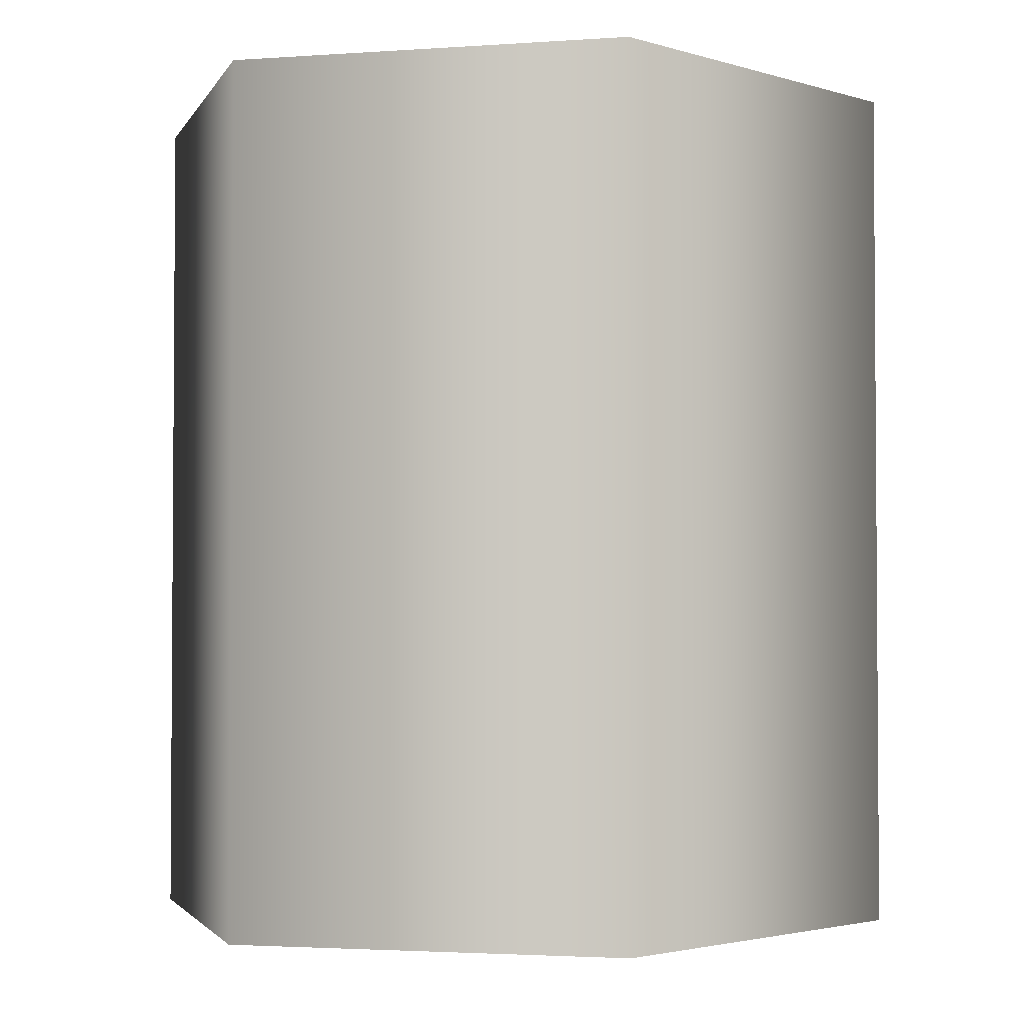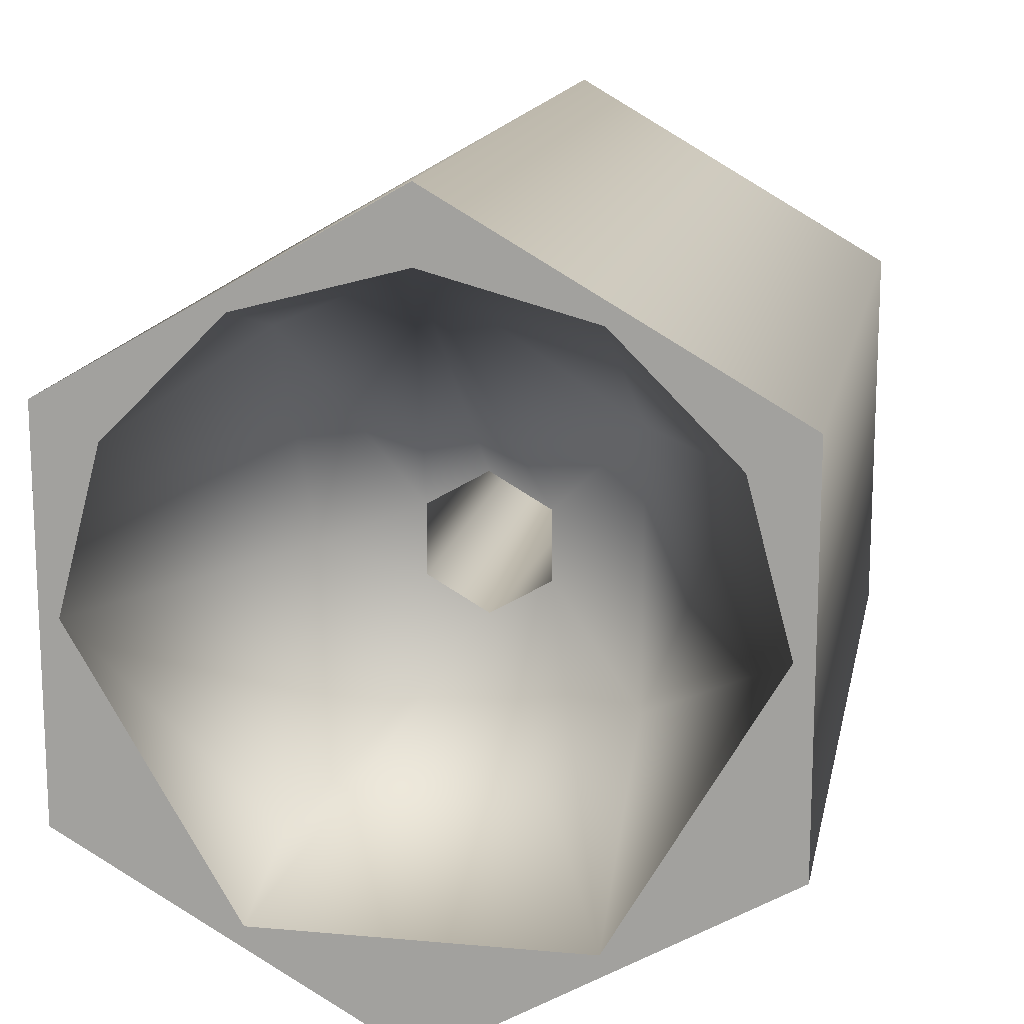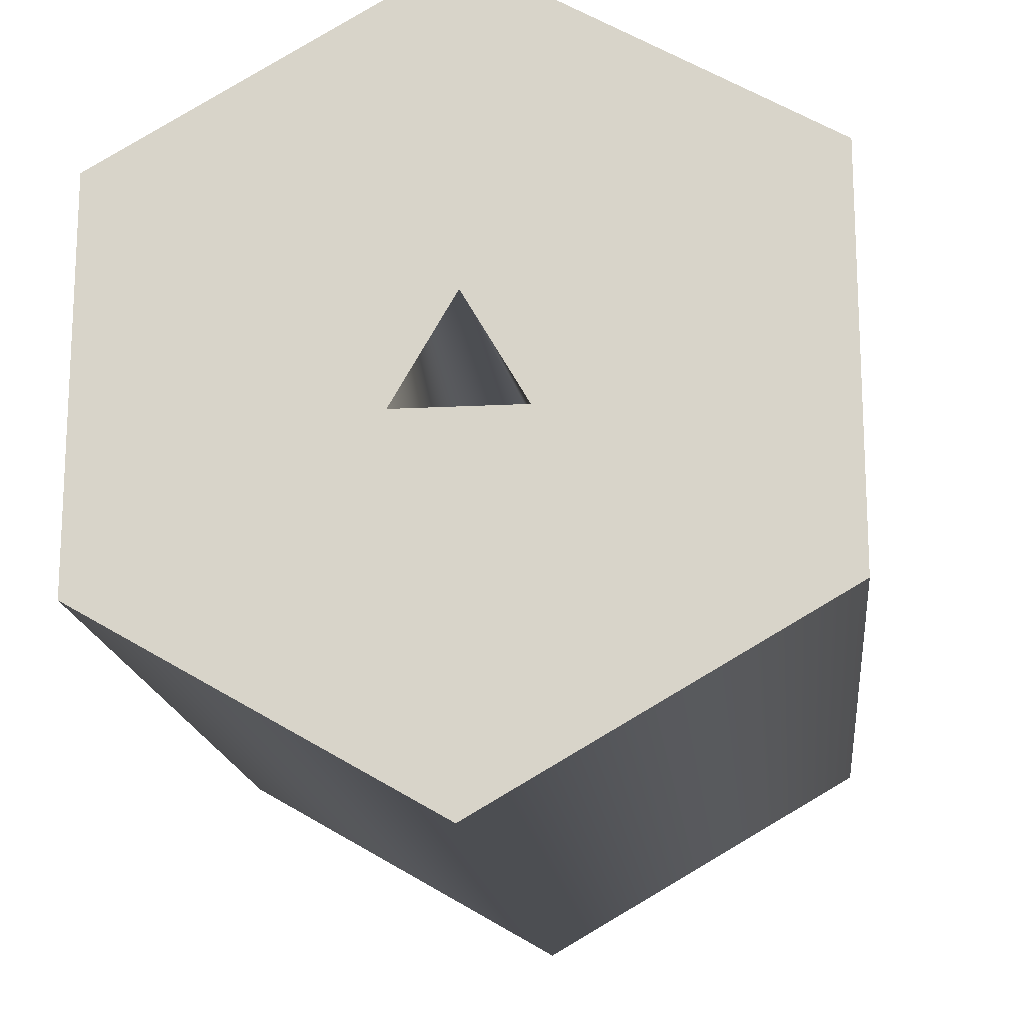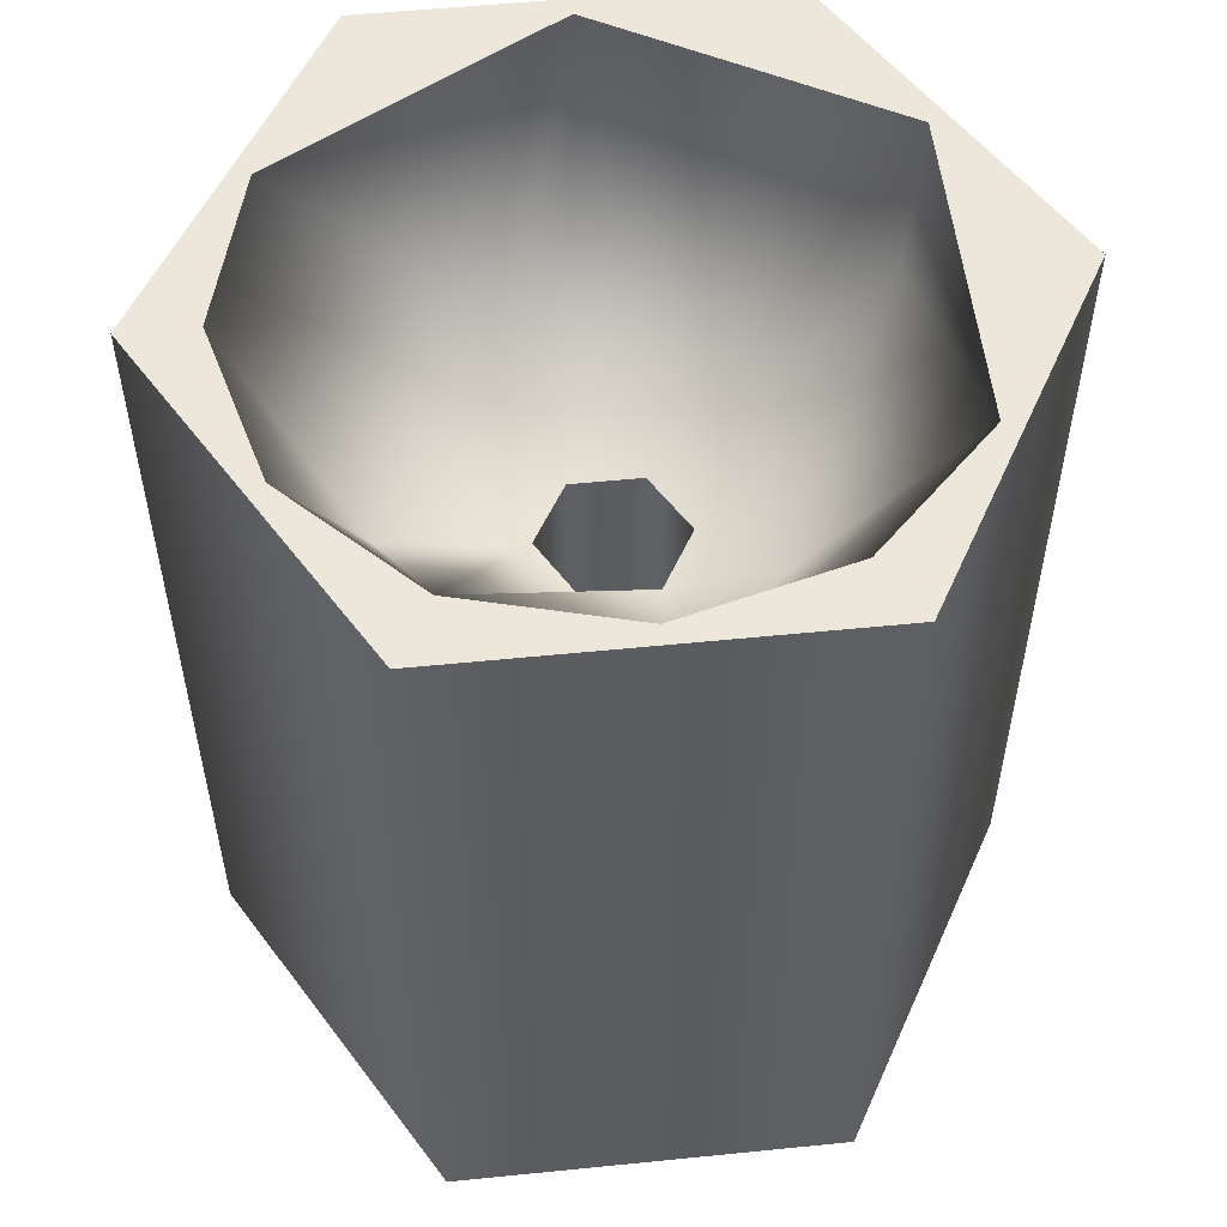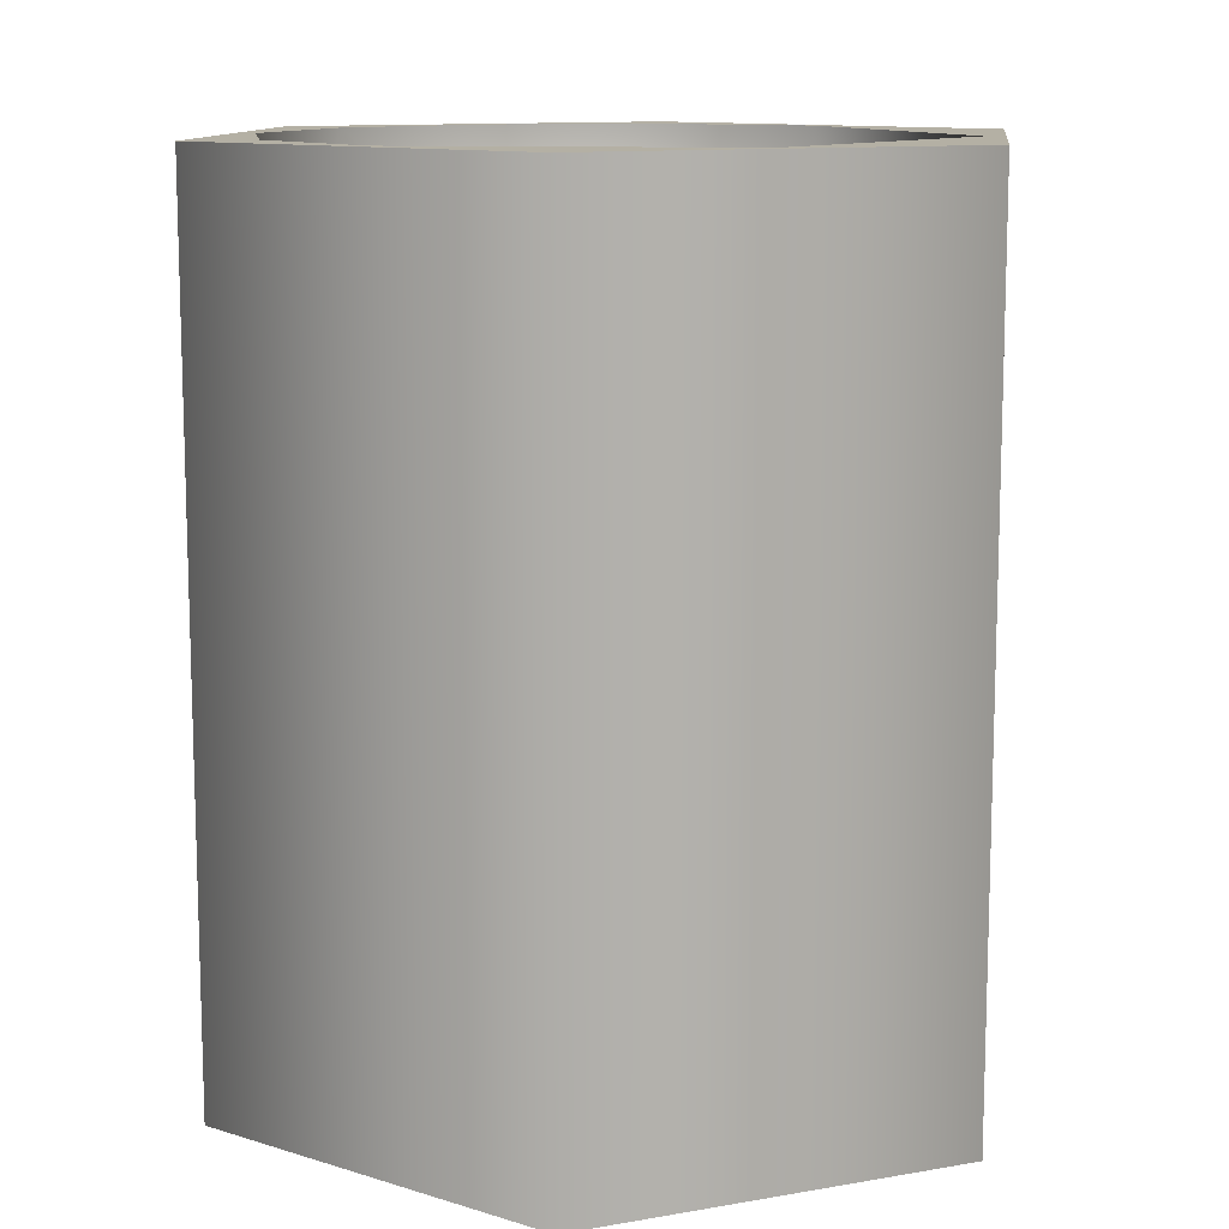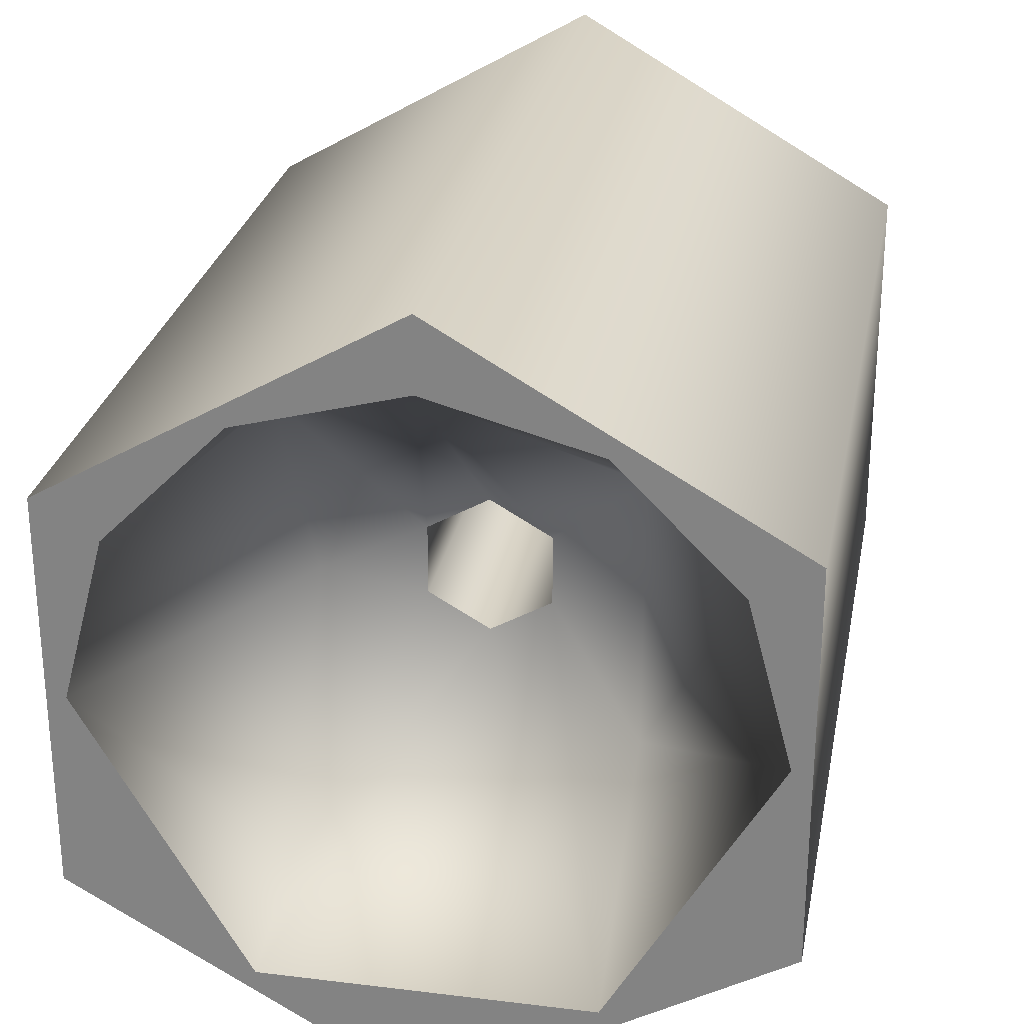
<metadata>
{"format":"obj","ext":"obj","renderer":"f3d","projection":"perspective","resolution":1024,"background":"white","views":[{"elev":-2.6,"azim":-16.2,"up":"+Z"},{"elev":15.1,"azim":11.0,"up":"+Y"},{"elev":-16.9,"azim":-173.9,"up":"+Y"},{"elev":54.1,"azim":-156.1,"up":"+Z"},{"elev":11.4,"azim":-53.1,"up":"+Z"},{"elev":27.1,"azim":10.7,"up":"+Y"}]}
</metadata>
<code>
g Face_1
v 0.05325 -0.1363 -0.0465
v 0.05563 -0.1376 -0.0465
v 0.05563 -0.1404 -0.0465
v 0.05325 -0.1418 -0.0465
v 0.05087 -0.1404 -0.0465
v 0.05087 -0.1376 -0.0465
v 0.05325 -0.1385 -0.0465
v 0.05368 -0.1393 -0.0465
v 0.05282 -0.1393 -0.0465
f 9 4 5
f 9 5 6
f 8 4 9
f 7 9 6
f 3 4 8
f 1 7 6
f 2 8 7
f 2 3 8
f 2 7 1
g Face_2
v 0.05325 -0.1368 -0.0405
v 0.05437 -0.1371 -0.0405
v 0.0552 -0.1379 -0.0405
v 0.0555 -0.139 -0.0405
v 0.0555 -0.139 -0.0405
v 0.05437 -0.1409 -0.0405
v 0.05212 -0.1409 -0.0405
v 0.051 -0.139 -0.0405
v 0.051 -0.139 -0.0405
v 0.0513 -0.1379 -0.0405
v 0.05212 -0.1371 -0.0405
v 0.05325 -0.1395 -0.04269
v 0.05368 -0.1393 -0.04269
v 0.05368 -0.1388 -0.04269
v 0.05325 -0.1385 -0.04269
v 0.05282 -0.1388 -0.04269
v 0.05282 -0.1393 -0.04269
v 0.05212 -0.1407 -0.04147
v 0.05212 -0.139 -0.04245
v 0.05212 -0.1373 -0.04147
v 0.05437 -0.14 -0.04219
v 0.05437 -0.138 -0.04219
f 19 18 17
f 15 21 16
f 22 21 15
f 10 24 23
f 10 25 24
f 13 12 14
f 27 17 16
f 27 21 26
f 27 16 21
f 28 26 25
f 28 19 17
f 28 27 26
f 28 17 27
f 29 20 19
f 29 10 20
f 29 28 25
f 29 25 10
f 29 19 28
f 30 15 14
f 30 23 22
f 30 22 15
f 30 14 12
f 31 11 10
f 31 12 11
f 31 23 30
f 31 10 23
f 31 30 12
g Face_3
v 0.05325 -0.1363 -0.0405
v 0.05563 -0.1376 -0.0405
v 0.05563 -0.1404 -0.0405
v 0.05325 -0.1418 -0.0405
v 0.05087 -0.1404 -0.0405
v 0.05087 -0.1376 -0.0405
v 0.05325 -0.1368 -0.0405
v 0.05437 -0.1371 -0.0405
v 0.0552 -0.1379 -0.0405
v 0.0555 -0.139 -0.0405
v 0.05437 -0.1409 -0.0405
v 0.05212 -0.1409 -0.0405
v 0.051 -0.139 -0.0405
v 0.0513 -0.1379 -0.0405
v 0.05212 -0.1371 -0.0405
f 45 46 37
f 38 32 46
f 44 45 37
f 36 44 37
f 39 32 38
f 43 44 36
f 33 39 40
f 33 32 39
f 41 33 40
f 42 43 35
f 34 41 42
f 34 42 35
f 34 33 41
f 36 35 43
f 32 37 46
g Face_4
v 0.05325 -0.1363 -0.0405
v 0.05563 -0.1376 -0.0405
v 0.05563 -0.1404 -0.0405
v 0.05325 -0.1418 -0.0405
v 0.05087 -0.1404 -0.0405
v 0.05087 -0.1376 -0.0405
v 0.05325 -0.1363 -0.0405
v 0.05325 -0.1363 -0.0465
v 0.05325 -0.1363 -0.0465
v 0.05563 -0.1376 -0.0465
v 0.05563 -0.1404 -0.0465
v 0.05325 -0.1418 -0.0465
v 0.05087 -0.1404 -0.0465
v 0.05087 -0.1376 -0.0465
f 56 47 48
f 56 55 47
f 57 48 49
f 57 56 48
f 58 49 50
f 58 57 49
f 59 50 51
f 59 58 50
f 60 51 52
f 60 59 51
f 54 52 53
f 54 60 52
g Face_5
v 0.05325 -0.1385 -0.04269
v 0.05282 -0.1388 -0.04269
v 0.05282 -0.1393 -0.04269
v 0.05325 -0.1395 -0.04269
v 0.05325 -0.1385 -0.0465
v 0.05325 -0.1385 -0.0465
v 0.05368 -0.1393 -0.0465
v 0.05282 -0.1393 -0.0465
v 0.05325 -0.1385 -0.04269
v 0.05368 -0.1393 -0.04269
v 0.05368 -0.1388 -0.04269
f 66 71 69
f 67 64 70
f 67 70 71
f 67 71 66
f 68 62 63
f 68 63 64
f 68 64 67
f 65 61 62
f 65 62 68

</code>
